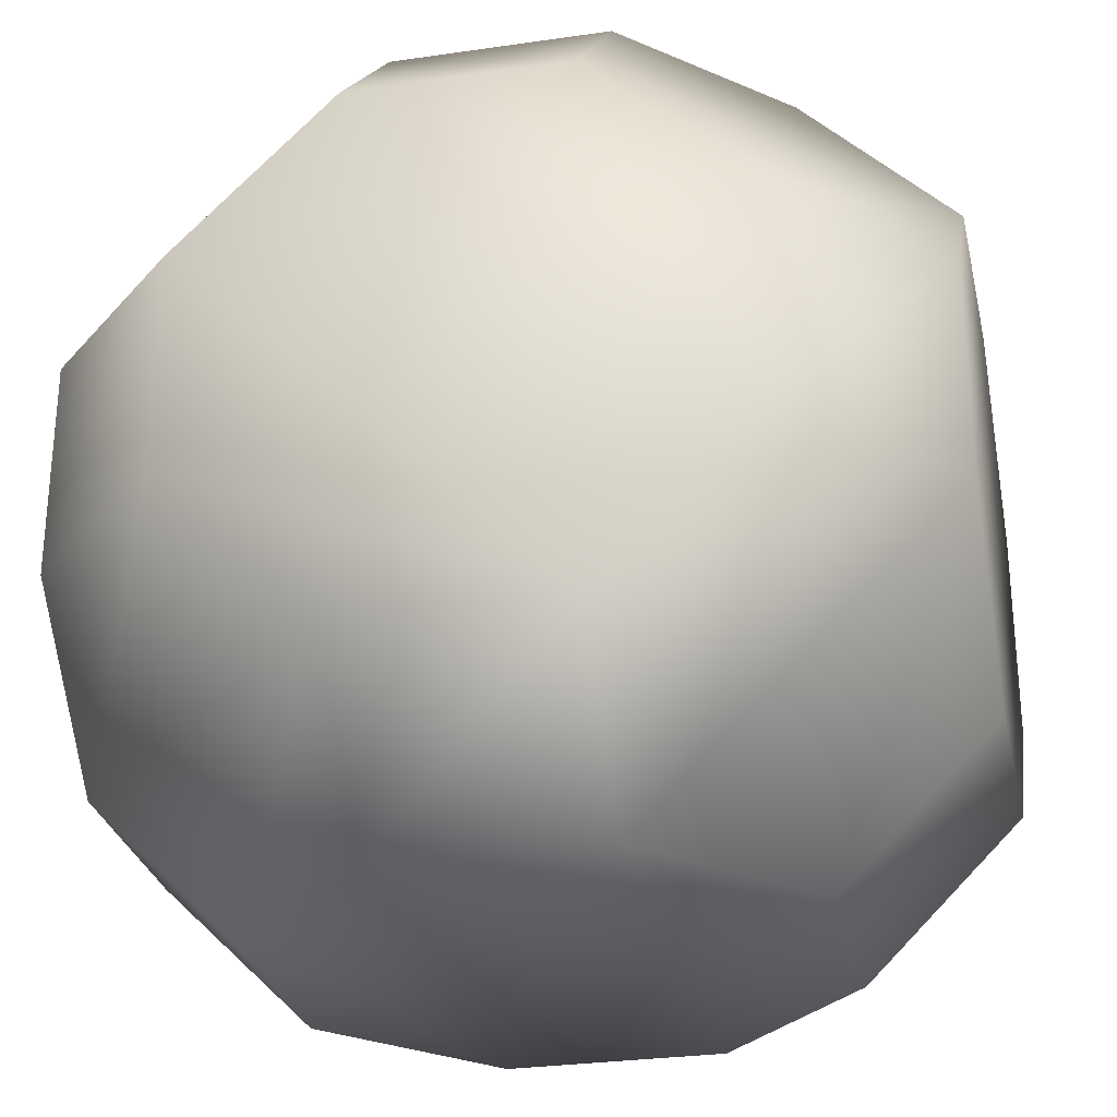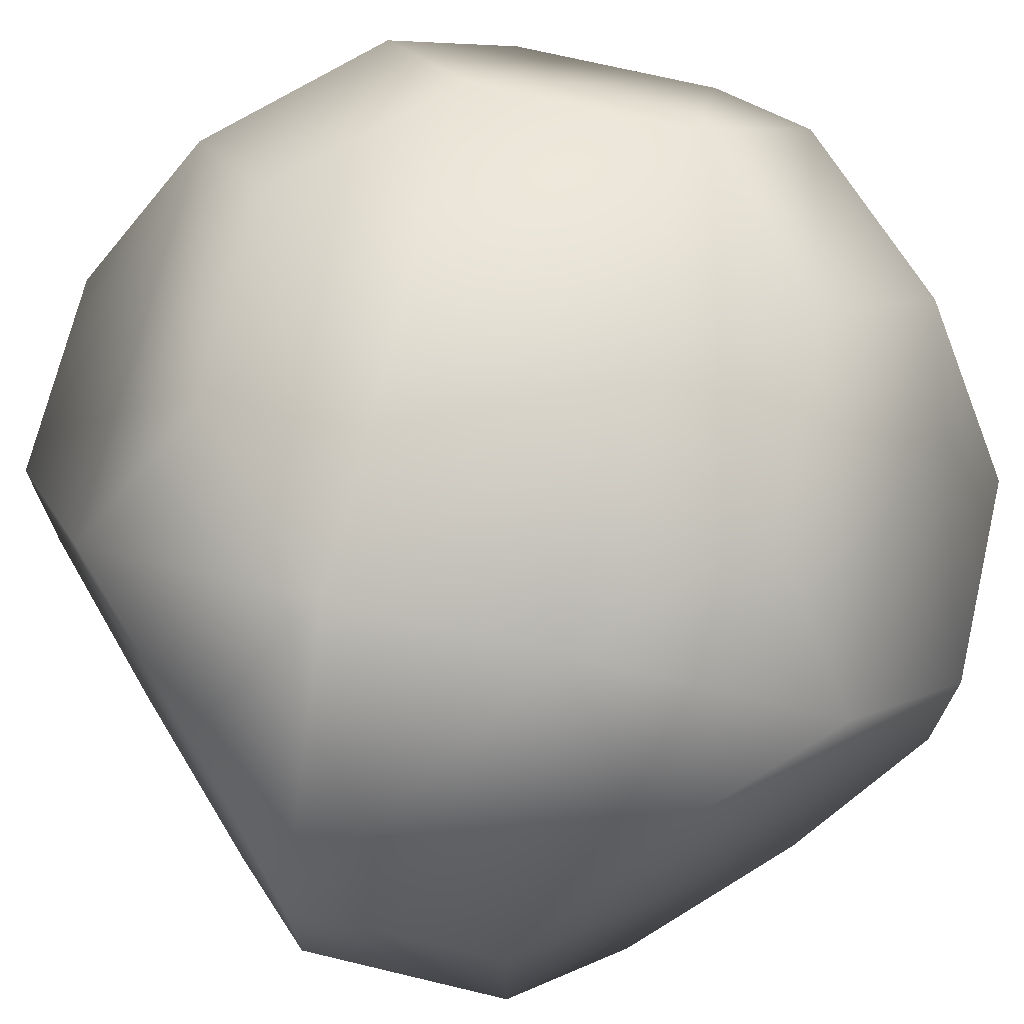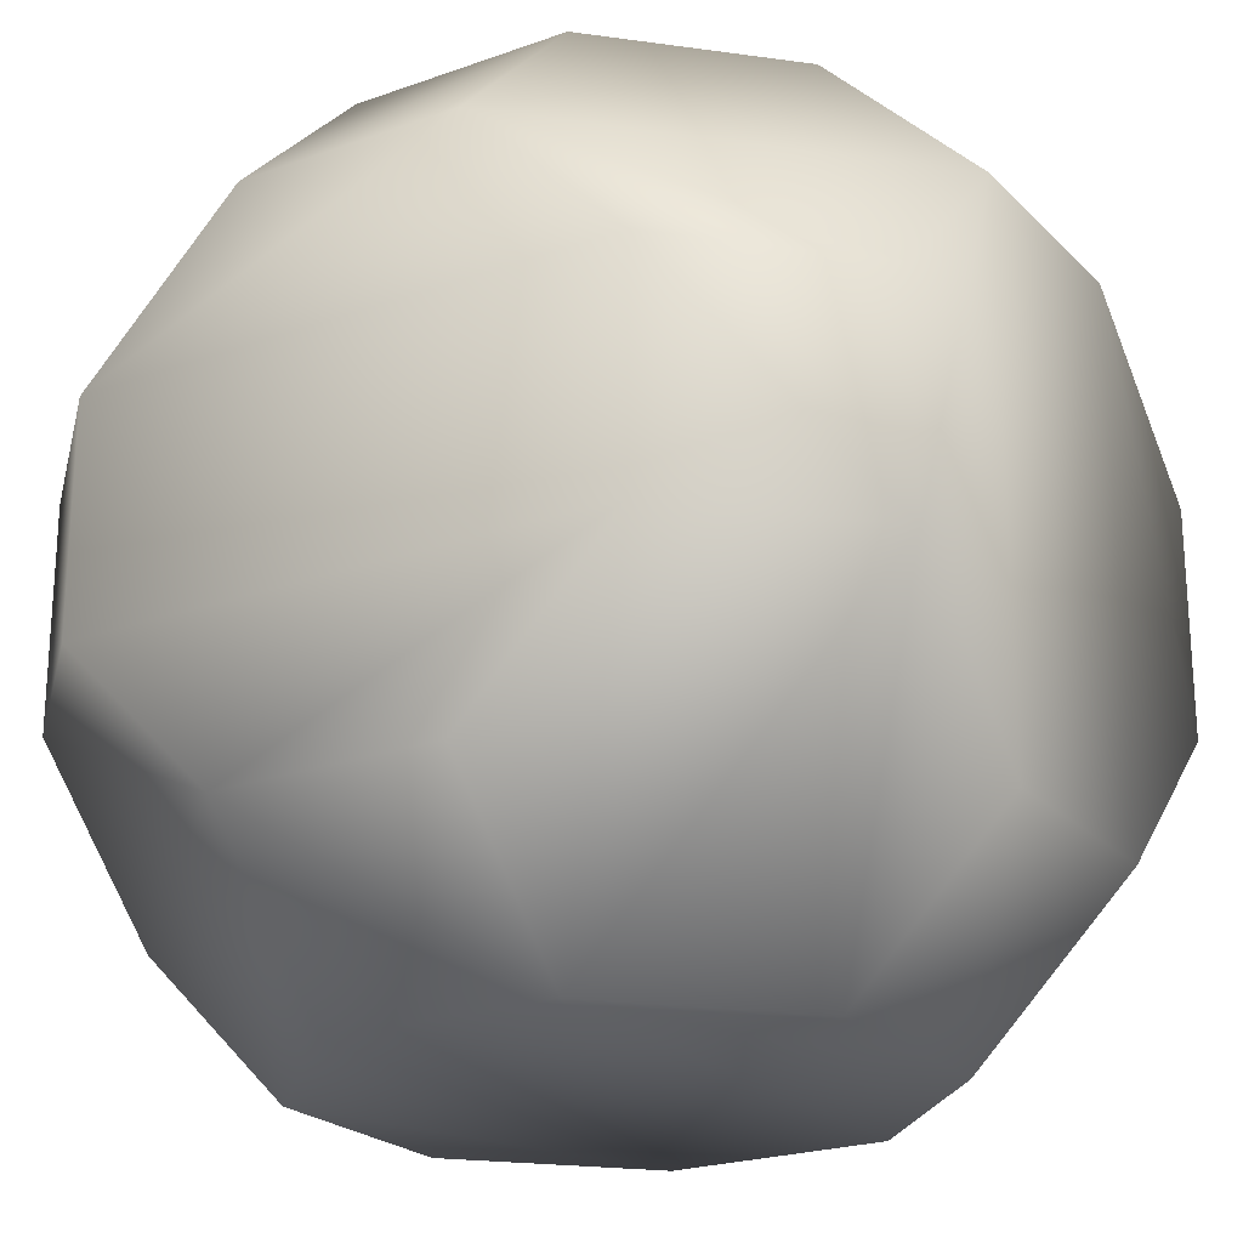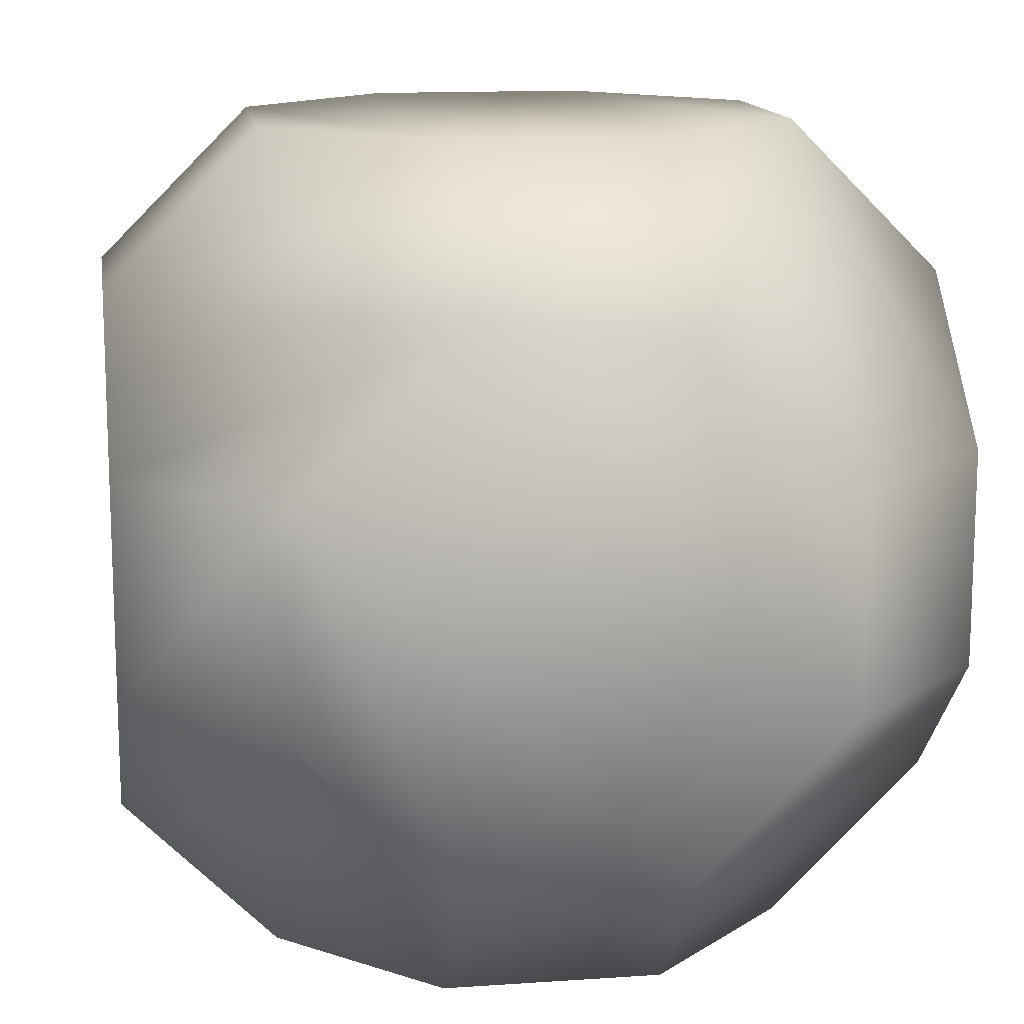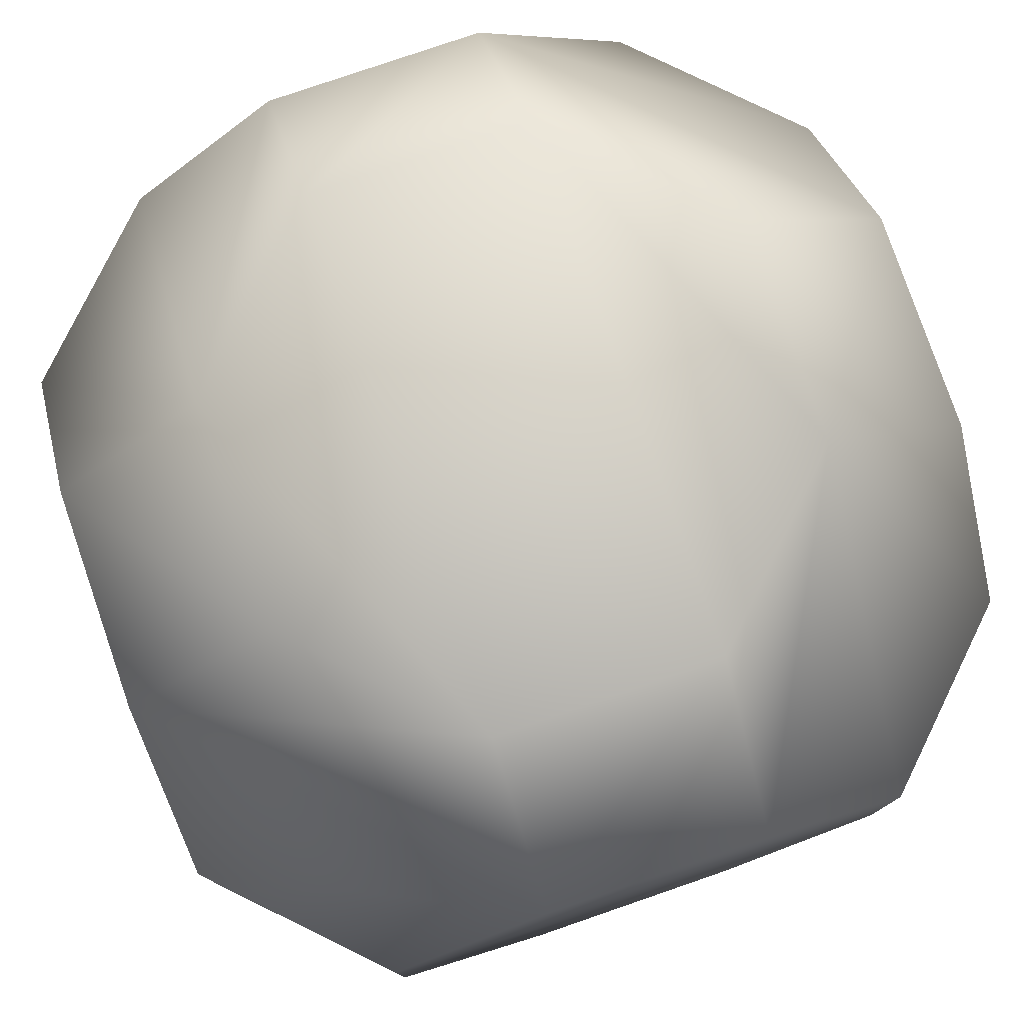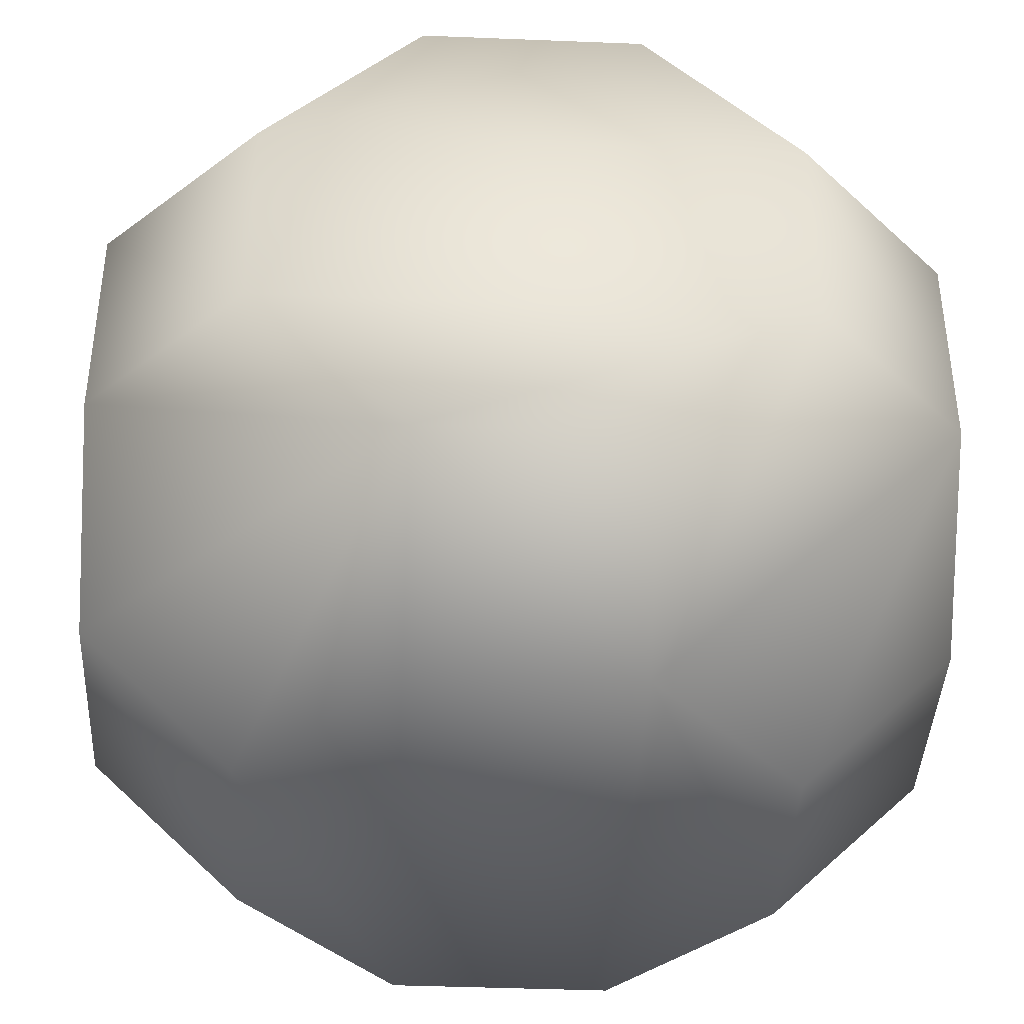
<metadata>
{"format":"obj","ext":"obj","renderer":"f3d","projection":"perspective","resolution":1024,"background":"white","views":[{"elev":-28.7,"azim":-167.7,"up":"+Y"},{"elev":70.3,"azim":148.4,"up":"+Y"},{"elev":-22.6,"azim":31.6,"up":"+Y"},{"elev":13.6,"azim":-98.8,"up":"+Z"},{"elev":78.8,"azim":-109.0,"up":"+Z"},{"elev":-40.7,"azim":-2.8,"up":"+Y"}]}
</metadata>
<code>
v 0.1114 0.0038 -0.0945
v 0.1114 0.1438 -0.0945
v 0.1114 0.0038 -0.1311
v 0.1114 0.1438 -0.1311
v 0.02307 0.0038 -0.0945
v 0.02307 0.1438 -0.0945
v 0.02307 0.0038 -0.1311
v 0.02307 0.1438 -0.1311
v 0.1372 0.05552 -0.06864
v 0.1372 0.09208 -0.06864
v 0.1372 0.05552 -0.1569
v 0.1372 0.09208 -0.1569
v -0.002783 0.05552 -0.06864
v -0.002783 0.09208 -0.06864
v -0.002783 0.05552 -0.1569
v -0.002783 0.09208 -0.1569
v 0.0855 0.02966 -0.04278
v 0.0855 0.1179 -0.04278
v 0.0855 0.02966 -0.1828
v 0.0855 0.1179 -0.1828
v 0.04893 0.02966 -0.04278
v 0.04893 0.1179 -0.04278
v 0.04893 0.02966 -0.1828
v 0.04893 0.1179 -0.1828
v 0.0855 0.0038 -0.06864
v 0.0855 0.1438 -0.06864
v 0.0855 0.0038 -0.1569
v 0.0855 0.1438 -0.1569
v 0.04893 0.0038 -0.06864
v 0.04893 0.1438 -0.06864
v 0.04893 0.0038 -0.1569
v 0.04893 0.1438 -0.1569
v 0.1372 0.02966 -0.0945
v 0.1372 0.1179 -0.0945
v 0.1372 0.02966 -0.1311
v 0.1372 0.1179 -0.1311
v -0.002783 0.02966 -0.0945
v -0.002783 0.1179 -0.0945
v -0.002783 0.02966 -0.1311
v -0.002783 0.1179 -0.1311
v 0.1114 0.05552 -0.04278
v 0.1114 0.09208 -0.04278
v 0.1114 0.05552 -0.1828
v 0.1114 0.09208 -0.1828
v 0.02307 0.05552 -0.04278
v 0.02307 0.09208 -0.04278
v 0.02307 0.05552 -0.1828
v 0.02307 0.09208 -0.1828
g 20
f 3 1 25
f 27 25 29
f 31 29 5
f 26 2 4
f 30 4 28
f 6 28 32
f 10 9 34
f 34 33 35
f 36 35 11
f 37 13 39
f 39 14 38
f 15 38 16
f 21 17 41
f 45 41 42
f 46 42 18
f 43 19 23
f 44 23 47
f 20 47 48
f 25 9 41
f 9 25 1
f 34 18 10
f 18 34 2
f 35 19 43
f 19 35 3
f 28 12 20
f 12 28 4
f 37 21 13
f 21 37 5
f 30 14 46
f 14 30 6
f 31 15 23
f 15 31 7
f 40 24 48
f 24 40 8
f 33 1 3
f 4 2 34
f 7 5 37
f 38 6 8
f 41 9 42
f 12 11 44
f 14 13 45
f 47 15 16
f 25 17 21
f 22 18 26
f 23 19 27
f 28 20 24
f 3 25 27
f 27 29 31
f 31 5 7
f 26 4 30
f 30 28 6
f 6 32 8
f 9 33 34
f 34 35 36
f 36 11 12
f 13 14 39
f 39 38 15
f 38 40 16
f 21 41 45
f 45 42 46
f 46 18 22
f 43 23 44
f 44 47 20
f 20 48 24
f 25 41 17
f 9 1 33
f 18 42 10
f 18 2 26
f 35 43 11
f 19 3 27
f 12 44 20
f 12 4 36
f 21 45 13
f 21 5 29
f 30 46 22
f 14 6 38
f 15 47 23
f 15 7 39
f 40 48 16
f 24 8 32
f 33 3 35
f 4 34 36
f 7 37 39
f 38 8 40
f 9 10 42
f 11 43 44
f 14 45 46
f 47 16 48
f 25 21 29
f 22 26 30
f 23 27 31
f 28 24 32

</code>
